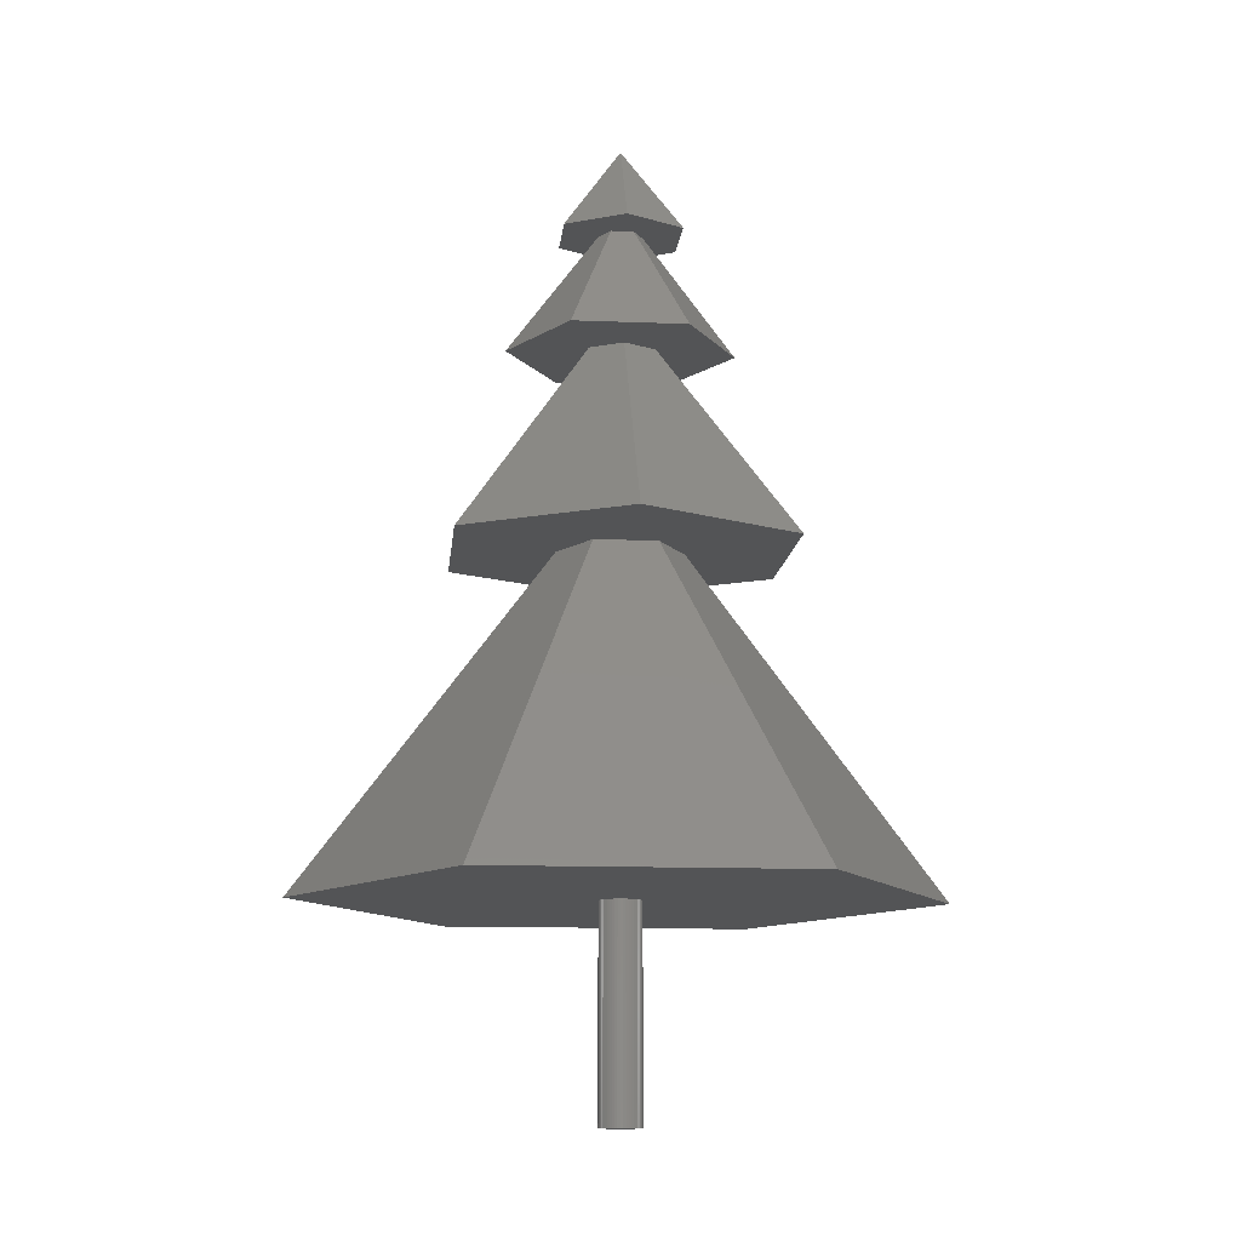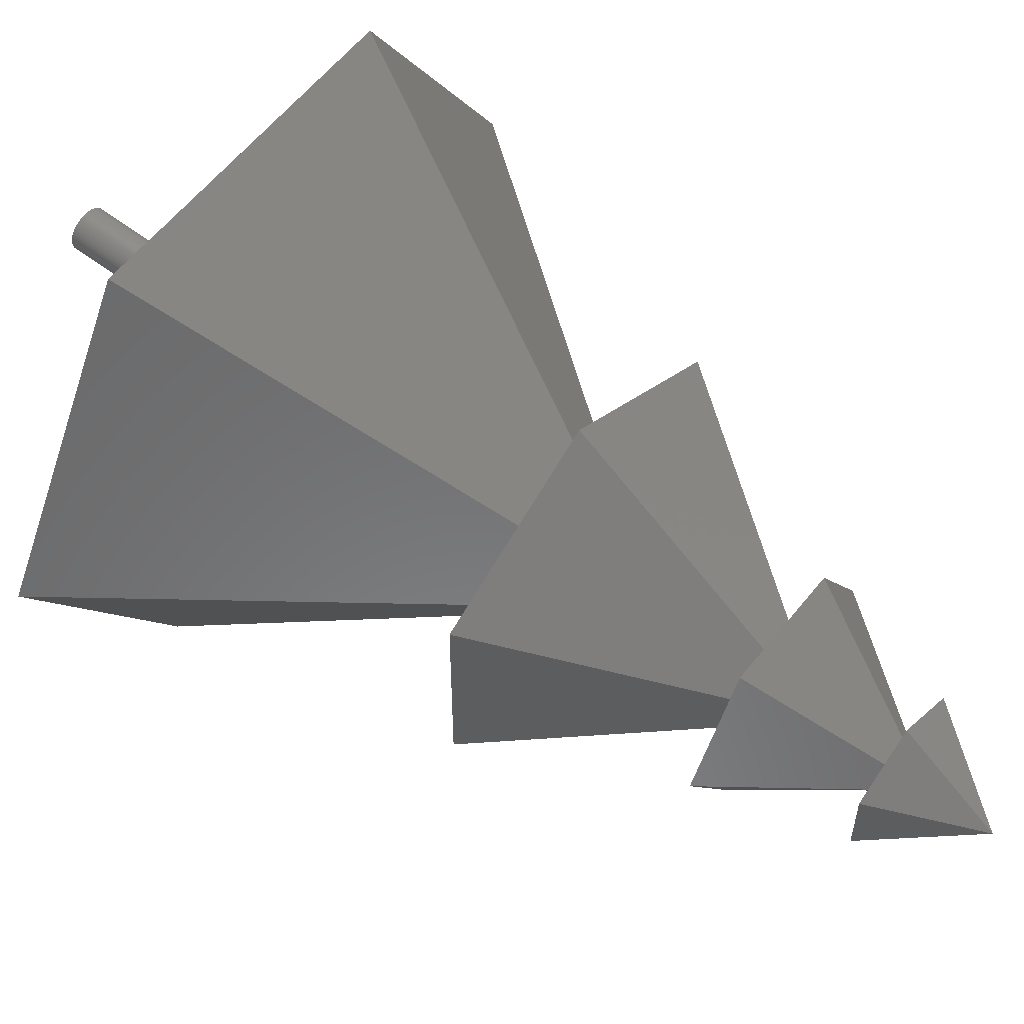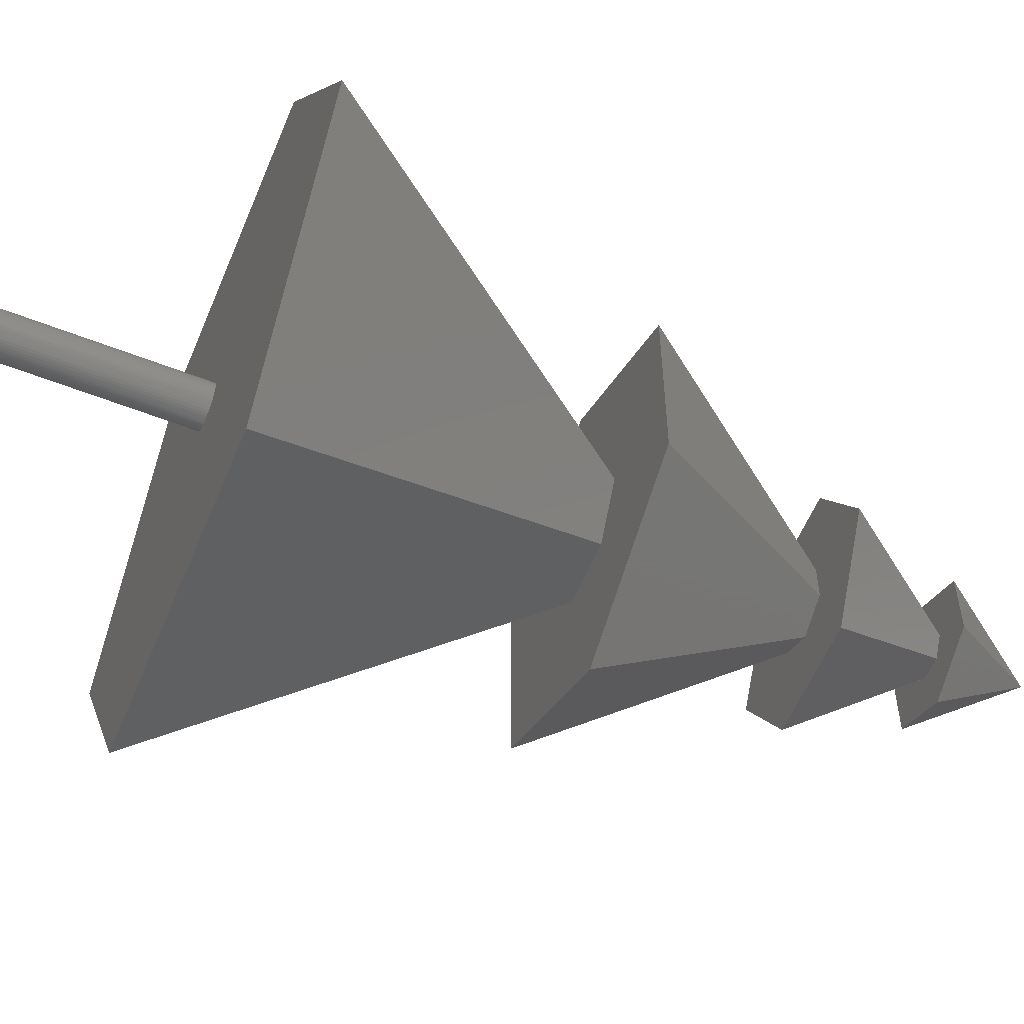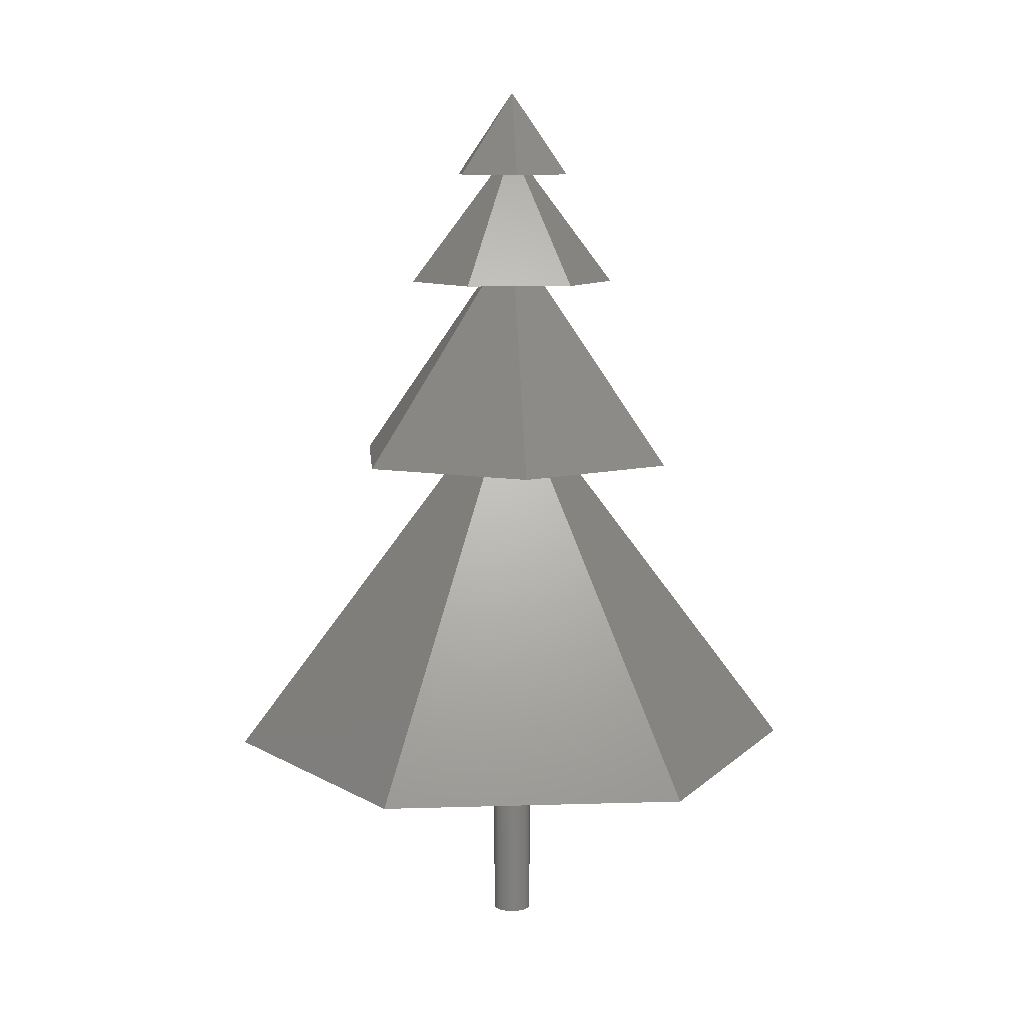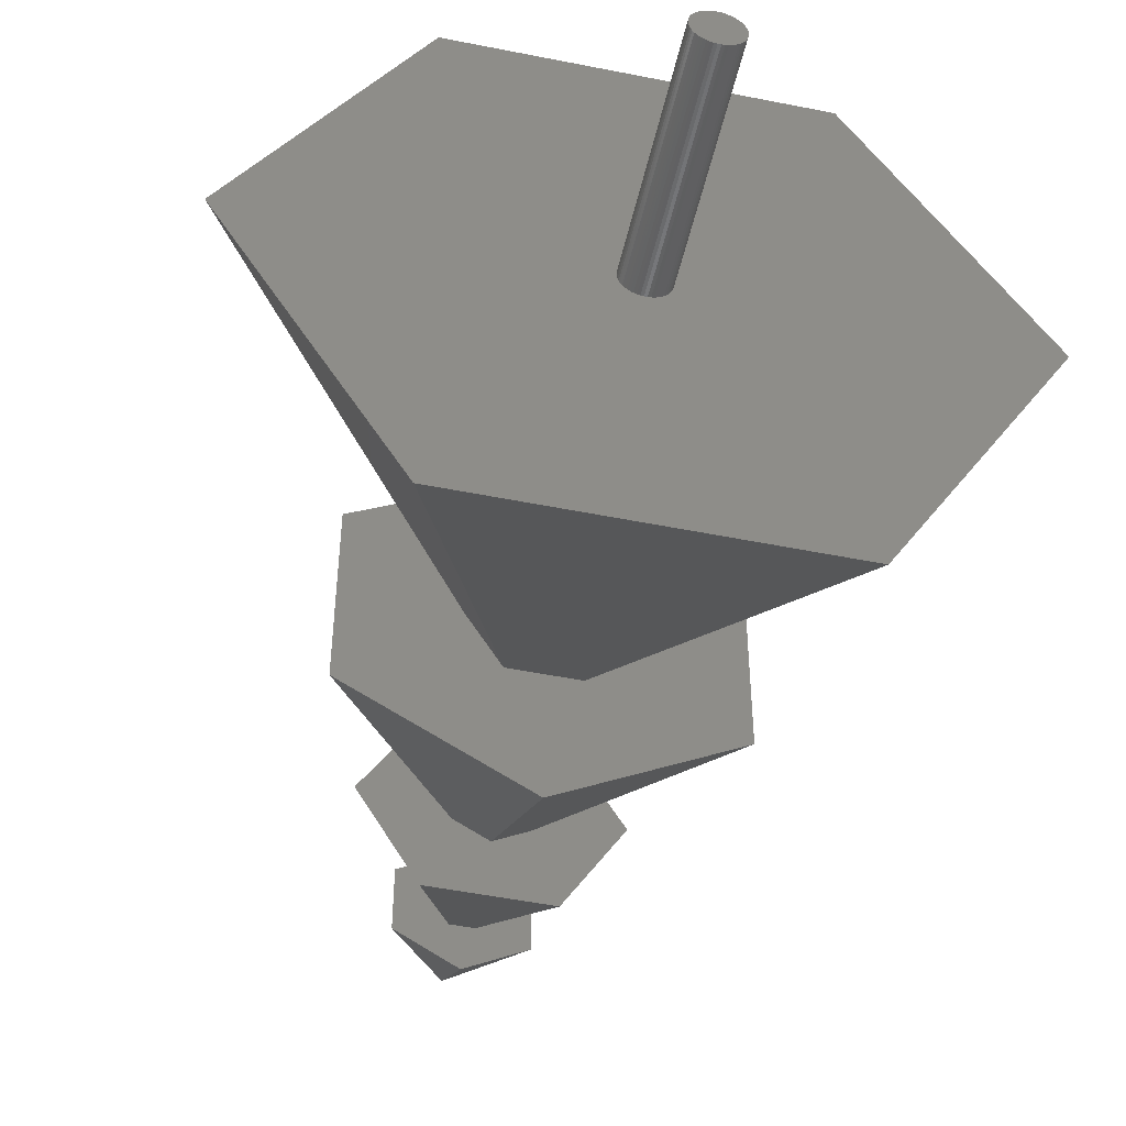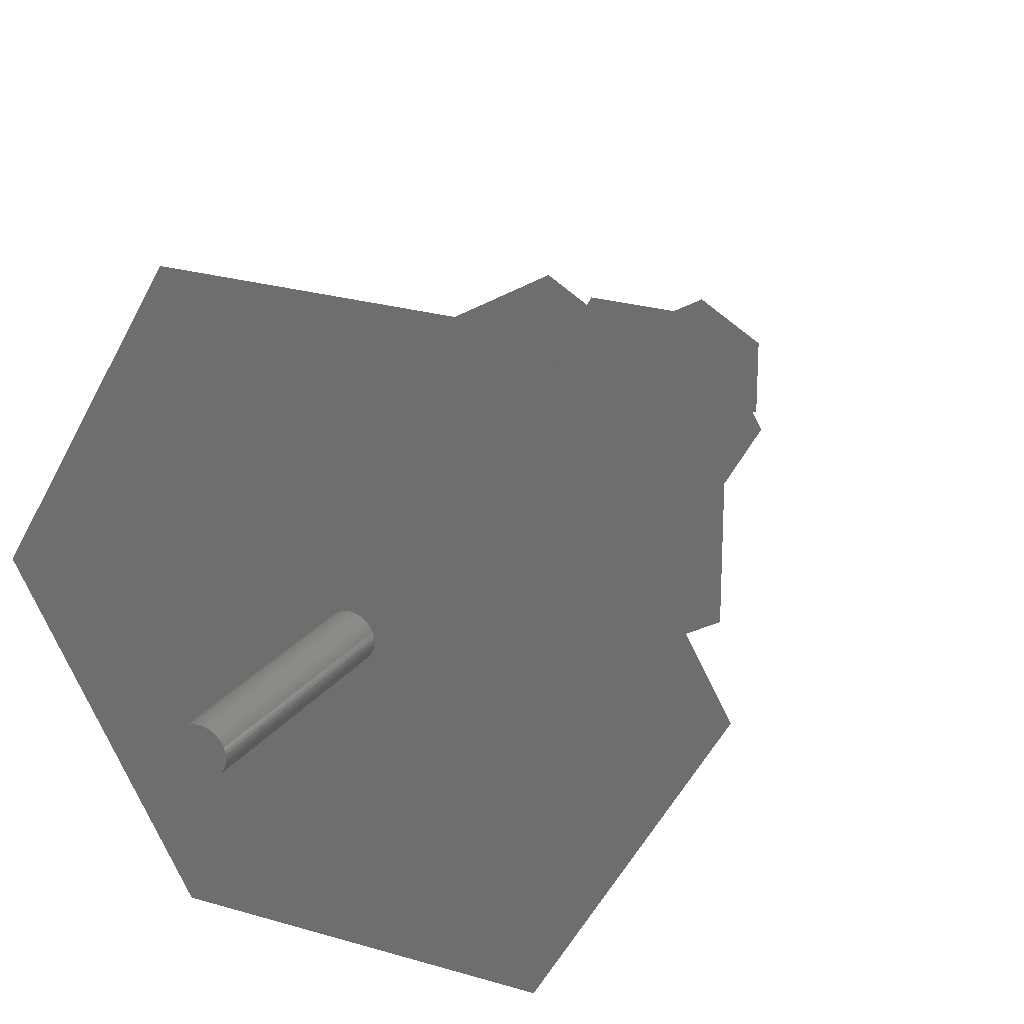
<metadata>
{"format":"stl","ext":"stl","renderer":"f3d","projection":"perspective","resolution":1024,"background":"white","views":[{"elev":-12.2,"azim":54.5,"up":"+Z"},{"elev":58.6,"azim":-51.9,"up":"+Y"},{"elev":-57.0,"azim":-112.3,"up":"+Y"},{"elev":9.5,"azim":115.3,"up":"+Z"},{"elev":-49.8,"azim":167.5,"up":"+Y"},{"elev":23.3,"azim":-152.8,"up":"+Y"}]}
</metadata>
<code>
# stl→obj: 143 verts, 282 faces
v -5.4 2.398e-15 25.6
v -0.54 -0.9353 31.36
v -1.08 4.796e-16 31.36
v -2.7 -4.677 25.6
v 5.4 -2.398e-15 25.6
v 0.54 0.9353 31.36
v 1.08 -4.796e-16 31.36
v 2.7 4.677 25.6
v 0.54 -0.9353 31.36
v 2.7 -4.677 25.6
v 1.559 -0.9 25.6
v 1.559 0.9 25.6
v -3.997e-16 -1.8 25.6
v -1.559 -0.9 25.6
v 3.997e-16 1.8 25.6
v -2.7 4.677 25.6
v -1.559 0.9 25.6
v -0.54 0.9353 31.36
v 0 0 35.68
v -1.439e-15 -3.24 31.36
v 2.806 -1.62 31.36
v 2.806 1.62 31.36
v -2.806 -1.62 31.36
v 1.439e-15 3.24 31.36
v -2.806 1.62 31.36
v 1.998e-15 9 16
v -7.794 4.5 16
v -1.998e-15 -9 16
v 7.794 -4.5 16
v -7.794 -4.5 16
v 3 0 16
v 7.794 4.5 16
v 1.5 -2.598 16
v -1.5 -2.598 16
v -3 0 16
v 1.5 2.598 16
v -1.5 2.598 16
v 15 0 0
v 7.5 12.99 0
v -15 0 0
v -7.5 -12.99 0
v -7.5 12.99 0
v 0.8763 -0.4818 0
v 7.5 -12.99 0
v 0.9921 0.1253 0
v 1 0 0
v 0.9921 -0.1253 0
v 0.9686 -0.2487 0
v 0.9298 -0.3681 0
v 0.809 -0.5878 0
v 0.729 -0.6845 0
v 0.6374 -0.7705 0
v 0.5358 -0.8443 0
v 0.4258 -0.9048 0
v 0.309 -0.9511 0
v 0.1874 -0.9823 0
v 0.06279 -0.998 0
v -0.06279 -0.998 0
v -0.1874 -0.9823 0
v -0.309 -0.9511 0
v -0.4258 -0.9048 0
v -0.5358 -0.8443 0
v -0.6374 -0.7705 0
v -0.729 -0.6845 0
v -1 0 0
v -0.9921 -0.1253 0
v -0.9686 -0.2487 0
v -0.9298 -0.3681 0
v -0.8763 -0.4818 0
v -0.809 -0.5878 0
v 0.9686 0.2487 0
v 0.9298 0.3681 0
v 0.8763 0.4818 0
v 0.809 0.5878 0
v 0.729 0.6845 0
v 0.6374 0.7705 0
v 0.5358 0.8443 0
v 0.4258 0.9048 0
v 0.309 0.9511 0
v 0.1874 0.9823 0
v 0.06279 0.998 0
v -0.06279 0.998 0
v -0.1874 0.9823 0
v -0.309 0.9511 0
v -0.4258 0.9048 0
v -0.5358 0.8443 0
v -0.6374 0.7705 0
v -0.729 0.6845 0
v -0.809 0.5878 0
v -0.8763 0.4818 0
v -0.9298 0.3681 0
v -0.9686 0.2487 0
v -0.9921 0.1253 0
v 0.9921 0.1253 -10
v 1 0 -10
v -1 0 -10
v -0.9921 0.1253 -10
v 0.06279 0.998 -10
v -0.06279 0.998 -10
v 0.729 0.6845 -10
v 0.6374 0.7705 -10
v -0.6374 0.7705 -10
v -0.729 0.6845 -10
v -0.309 0.9511 -10
v -0.4258 0.9048 -10
v 0.809 -0.5878 -10
v 0.729 -0.6845 -10
v 0.8763 0.4818 -10
v 0.9298 0.3681 -10
v 0.9686 0.2487 -10
v 0.4258 0.9048 -10
v 0.309 0.9511 -10
v 0.5358 0.8443 -10
v -0.9298 0.3681 -10
v -0.8763 0.4818 -10
v -0.809 0.5878 -10
v -0.9686 0.2487 -10
v -0.5358 0.8443 -10
v -0.1874 0.9823 -10
v 0.9921 -0.1253 -10
v -0.309 -0.9511 -10
v -0.1874 -0.9823 -10
v 0.06279 -0.998 -10
v 0.1874 -0.9823 -10
v 0.809 0.5878 -10
v 0.1874 0.9823 -10
v 0.4258 -0.9048 -10
v 0.5358 -0.8443 -10
v 0.8763 -0.4818 -10
v 0.9686 -0.2487 -10
v 0.9298 -0.3681 -10
v -0.8763 -0.4818 -10
v -0.9298 -0.3681 -10
v -0.9686 -0.2487 -10
v 0.309 -0.9511 -10
v -0.06279 -0.998 -10
v -0.4258 -0.9048 -10
v -0.9921 -0.1253 -10
v 0.6374 -0.7705 -10
v -0.5358 -0.8443 -10
v -0.729 -0.6845 -10
v -0.809 -0.5878 -10
v -0.6374 -0.7705 -10
f 1 2 3
f 2 1 4
f 5 6 7
f 6 5 8
f 9 5 7
f 5 9 10
f 4 9 2
f 9 4 10
f 11 5 10
f 12 5 11
f 10 13 11
f 4 13 10
f 1 14 4
f 13 4 14
f 5 12 8
f 15 8 12
f 16 15 17
f 15 16 8
f 14 1 17
f 17 1 16
f 8 18 6
f 18 8 16
f 1 18 16
f 18 1 3
f 19 20 21
f 21 7 22
f 21 9 7
f 20 9 21
f 20 2 9
f 23 2 20
f 2 23 3
f 6 22 7
f 6 24 22
f 18 24 6
f 25 18 3
f 25 3 23
f 18 25 24
f 24 25 19
f 24 19 22
f 22 19 21
f 25 23 19
f 19 23 20
f 26 17 15
f 17 26 27
f 28 11 13
f 11 28 29
f 28 14 30
f 14 28 13
f 27 14 17
f 14 27 30
f 29 31 32
f 29 33 31
f 28 33 29
f 28 34 33
f 30 34 28
f 34 30 35
f 36 32 31
f 36 26 32
f 37 26 36
f 27 37 35
f 27 35 30
f 37 27 26
f 11 32 12
f 32 11 29
f 26 12 32
f 12 26 15
f 38 36 31
f 36 38 39
f 40 34 35
f 34 40 41
f 40 37 42
f 37 40 35
f 39 37 36
f 37 39 42
f 43 38 44
f 45 38 46
f 38 47 46
f 38 48 47
f 38 49 48
f 38 43 49
f 44 50 43
f 44 51 50
f 44 52 51
f 44 53 52
f 44 54 53
f 44 55 54
f 44 56 55
f 44 57 56
f 44 58 57
f 41 58 44
f 58 41 59
f 59 41 60
f 60 41 61
f 61 41 62
f 62 41 63
f 63 41 64
f 40 65 66
f 40 66 67
f 40 67 68
f 40 68 69
f 64 41 70
f 41 69 70
f 40 69 41
f 65 40 42
f 71 38 45
f 72 38 71
f 73 38 72
f 38 73 39
f 74 39 73
f 75 39 74
f 76 39 75
f 77 39 76
f 78 39 77
f 79 39 78
f 80 39 79
f 81 39 80
f 82 39 81
f 42 82 83
f 42 83 84
f 42 84 85
f 42 85 86
f 42 86 87
f 42 87 88
f 42 88 89
f 82 42 39
f 90 42 89
f 91 42 90
f 92 42 91
f 93 42 92
f 42 93 65
f 41 33 34
f 33 41 44
f 33 38 31
f 38 33 44
f 46 94 45
f 94 46 95
f 96 93 97
f 93 96 65
f 98 82 81
f 82 98 99
f 100 76 75
f 76 100 101
f 102 88 87
f 88 102 103
f 104 85 84
f 85 104 105
f 51 106 50
f 106 51 107
f 72 108 73
f 108 72 109
f 45 110 71
f 110 45 94
f 111 79 78
f 79 111 112
f 101 77 76
f 77 101 113
f 114 90 115
f 90 114 91
f 115 89 116
f 89 115 90
f 117 91 114
f 91 117 92
f 105 86 85
f 86 105 118
f 99 83 82
f 83 99 119
f 47 95 46
f 95 47 120
f 121 59 60
f 59 121 122
f 123 56 57
f 56 123 124
f 71 109 72
f 109 71 110
f 74 100 75
f 100 74 125
f 73 125 74
f 125 73 108
f 112 80 79
f 80 112 126
f 126 81 80
f 81 126 98
f 113 78 77
f 78 113 111
f 116 88 103
f 88 116 89
f 97 92 117
f 92 97 93
f 118 87 86
f 87 118 102
f 119 84 83
f 84 119 104
f 127 53 54
f 53 127 128
f 50 129 43
f 129 50 106
f 49 130 48
f 130 49 131
f 48 120 47
f 120 48 130
f 132 68 133
f 68 132 69
f 133 67 134
f 67 133 68
f 135 54 55
f 54 135 127
f 124 55 56
f 55 124 135
f 43 131 49
f 131 43 129
f 136 57 58
f 57 136 123
f 137 60 61
f 60 137 121
f 138 65 96
f 65 138 66
f 128 52 53
f 52 128 139
f 122 58 59
f 58 122 136
f 140 61 62
f 61 140 137
f 141 70 142
f 70 141 64
f 142 69 132
f 69 142 70
f 120 94 95
f 130 94 120
f 130 110 94
f 131 110 130
f 131 109 110
f 129 109 131
f 129 108 109
f 106 108 129
f 106 125 108
f 107 125 106
f 107 100 125
f 139 100 107
f 139 101 100
f 128 101 139
f 128 113 101
f 127 113 128
f 127 111 113
f 135 111 127
f 135 112 111
f 124 112 135
f 124 126 112
f 123 126 124
f 123 98 126
f 136 98 123
f 136 99 98
f 122 99 136
f 122 119 99
f 121 119 122
f 121 104 119
f 137 104 121
f 137 105 104
f 140 105 137
f 140 118 105
f 143 118 140
f 143 102 118
f 141 102 143
f 141 103 102
f 142 103 141
f 142 116 103
f 132 116 142
f 132 115 116
f 133 115 132
f 133 114 115
f 134 114 133
f 134 117 114
f 138 117 134
f 138 97 117
f 97 138 96
f 134 66 138
f 66 134 67
f 139 51 52
f 51 139 107
f 141 63 64
f 63 141 143
f 143 62 63
f 62 143 140

</code>
